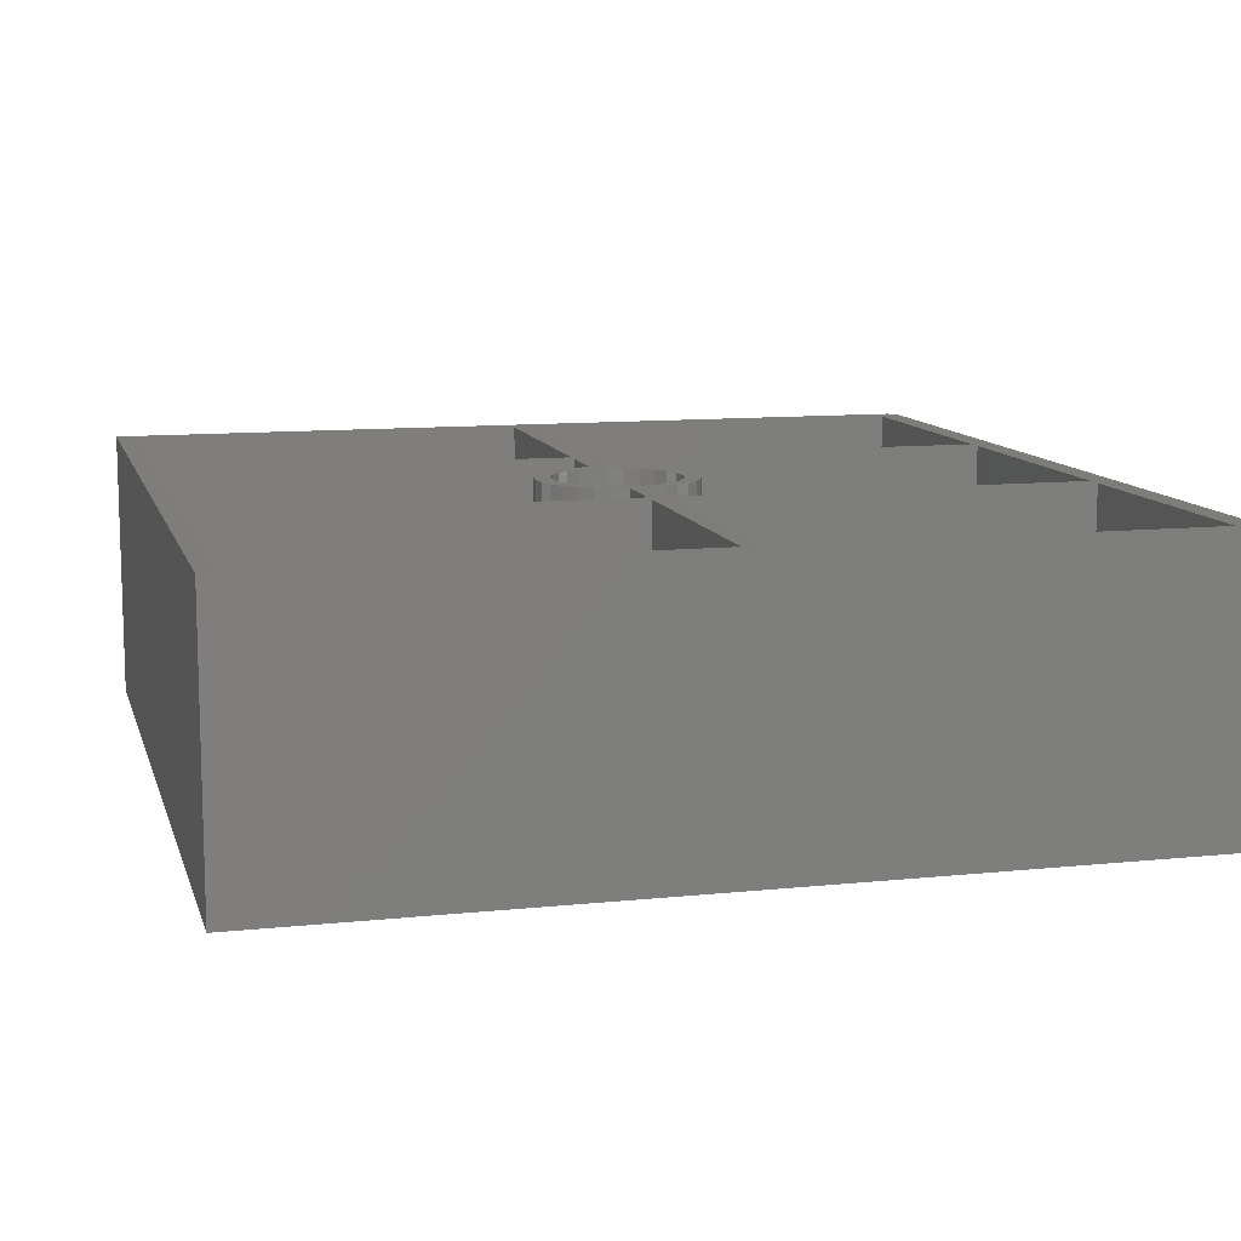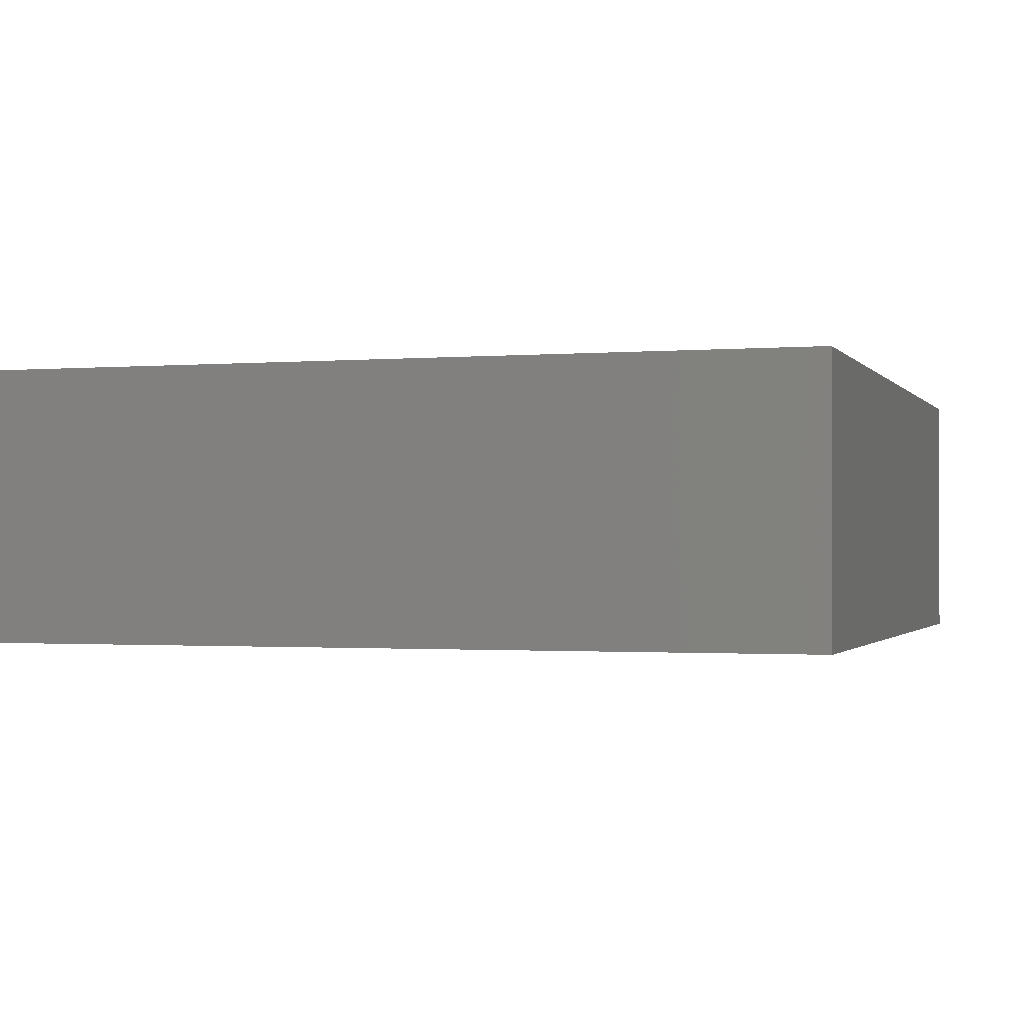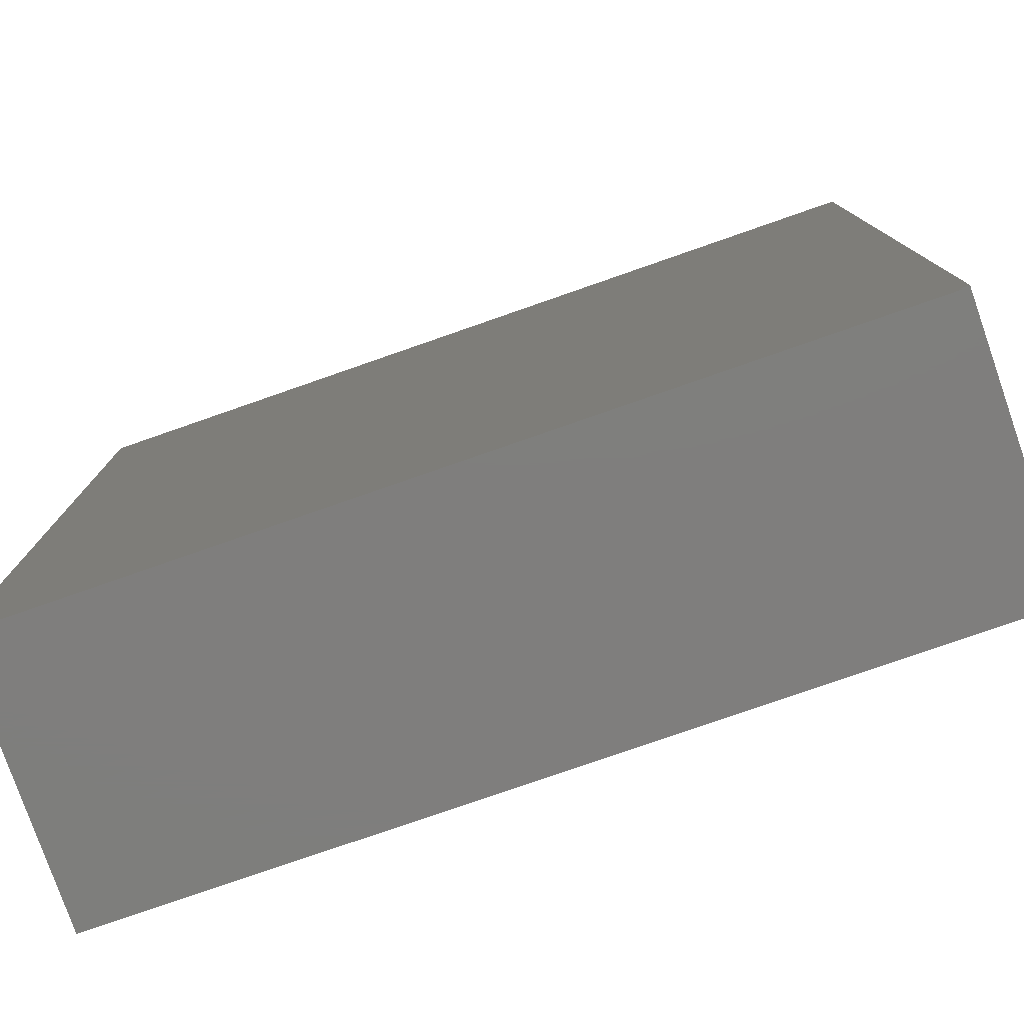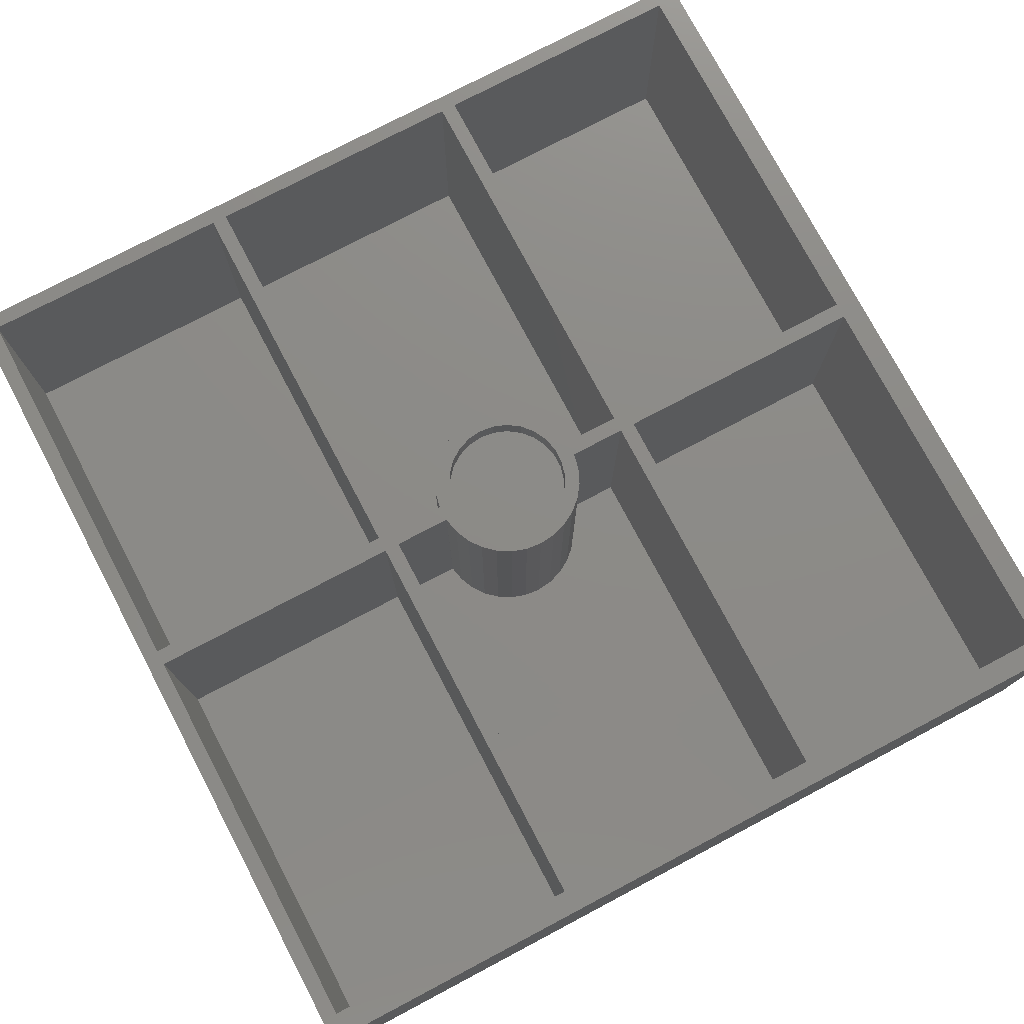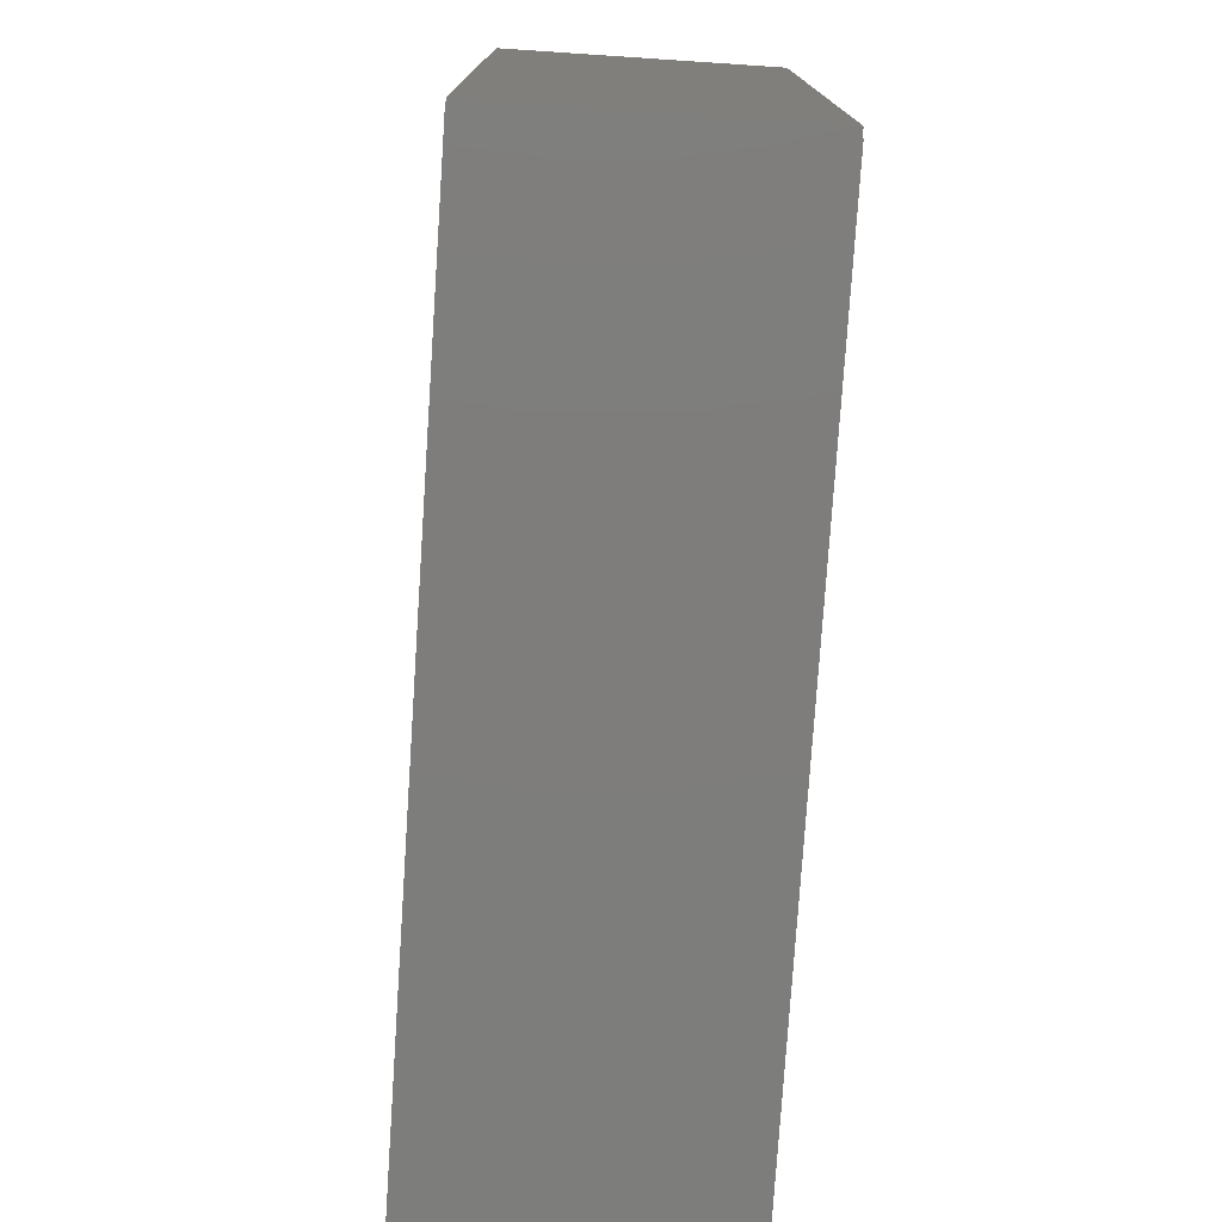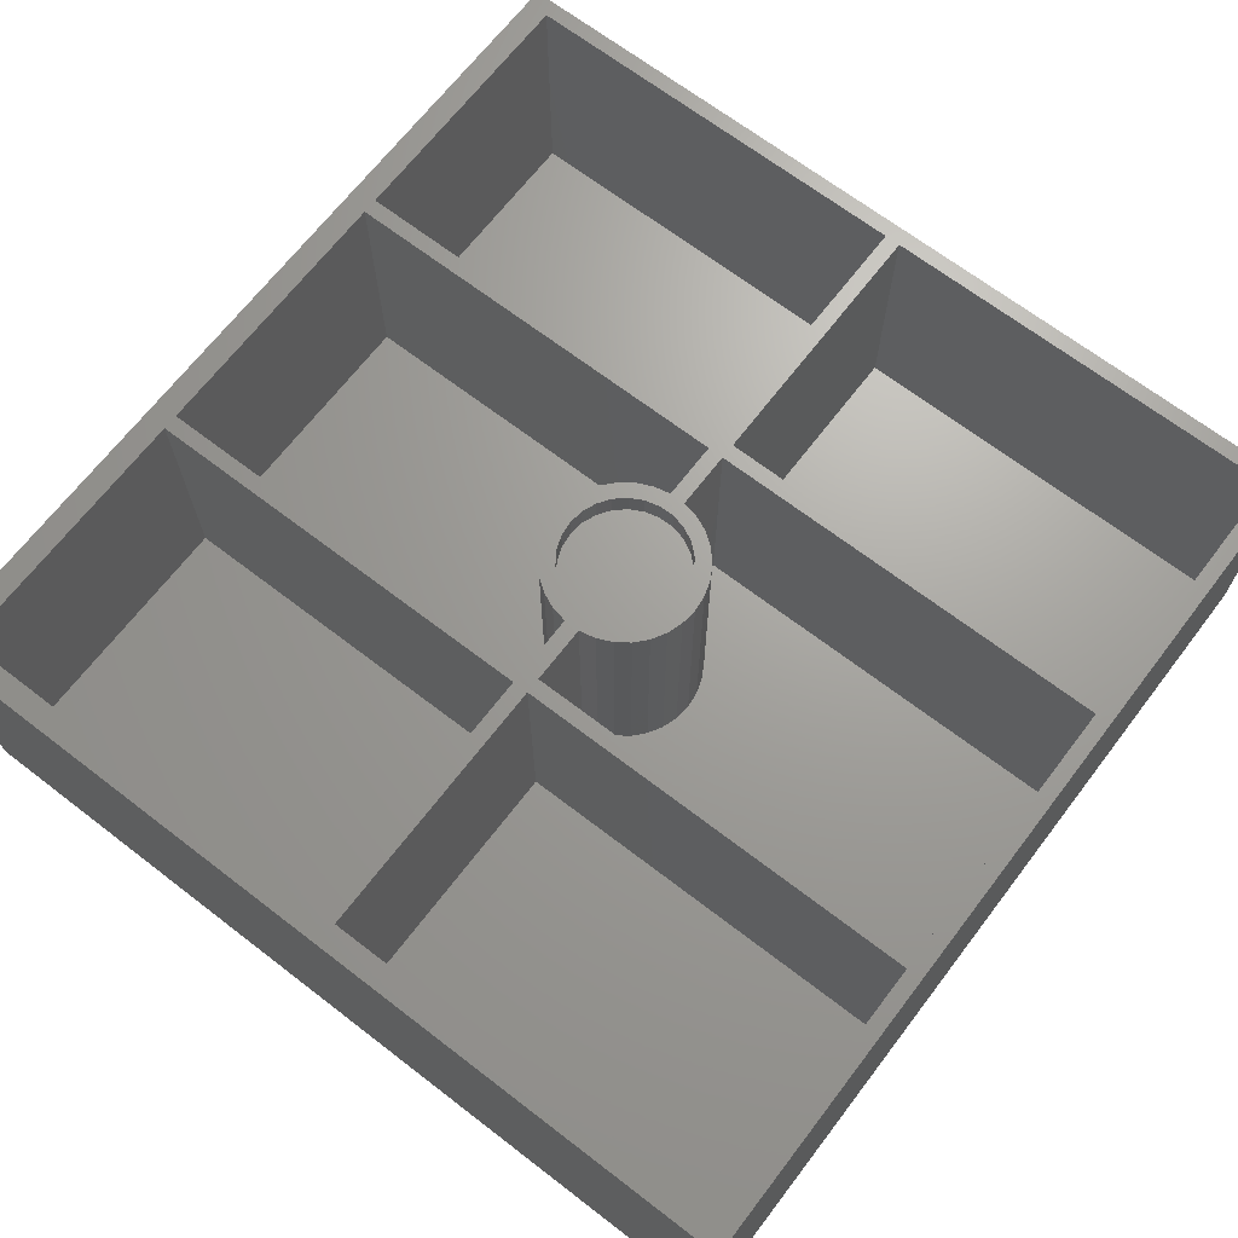
<metadata>
{"format":"stl","ext":"stl","renderer":"f3d","projection":"perspective","resolution":1024,"background":"white","views":[{"elev":10.9,"azim":165.4,"up":"+Z"},{"elev":-1.1,"azim":17.5,"up":"+Z"},{"elev":-78.4,"azim":-160.8,"up":"+Y"},{"elev":76.4,"azim":-117.8,"up":"+Z"},{"elev":-77.0,"azim":-93.8,"up":"+Y"},{"elev":68.2,"azim":37.5,"up":"+Z"}]}
</metadata>
<code>
# stl→obj: 180 verts, 356 faces
v 2 37.67 35
v 54 35.67 35
v 54 37.67 35
v 2 35.67 35
v 54.04 47.06 35
v 53.95 45.05 35
v 54 45.05 35
v 51.91 45.49 35
v 52.16 47.52 35
v 50 46.34 35
v 50.46 48.42 35
v 48.31 47.57 35
v 49.01 49.7 35
v 46.91 49.12 35
v 47.92 51.28 35
v 45.86 50.93 35
v 47.23 53.09 35
v 45.22 52.92 35
v 47 55 35
v 45.22 57.08 35
v 47.23 56.91 35
v 45.86 59.07 35
v 45 55 35
v 2 74.33 35
v 54 72.33 35
v 54 74.33 35
v 2 72.33 35
v 56 72.33 35
v 54 64.95 35
v 54.04 62.94 35
v 53.95 64.95 35
v 51.91 64.51 35
v 52.16 62.48 35
v 50 63.66 35
v 50.46 61.58 35
v 48.31 62.43 35
v 49.01 60.3 35
v 46.91 60.88 35
v 47.92 58.72 35
v 56 37.67 35
v 108 35.67 35
v 108 37.67 35
v 56 35.67 35
v 56 74.33 35
v 108 72.33 35
v 108 74.33 35
v 110 110 35
v 108 108 35
v 56 108 35
v 54 108 35
v 56 64.95 35
v 55.96 62.94 35
v -1 110 35
v 2 108 35
v -1 0 35
v 2 2 35
v 0 0 35
v 110 -1 35
v 108 2 35
v 56 2 35
v 54 2 35
v 0 -1 35
v 63 55 35
v 65 55 35
v 64.78 57.08 35
v 62.77 56.91 35
v 64.14 59.07 35
v 64.78 52.92 35
v 62.08 58.72 35
v 63.09 60.88 35
v 62.77 53.09 35
v 64.14 50.93 35
v 60.99 60.3 35
v 61.69 62.43 35
v 59.54 61.58 35
v 60 63.66 35
v 57.84 62.48 35
v 58.09 64.51 35
v 56.05 64.95 35
v 62.08 51.28 35
v 63.09 49.12 35
v 60.99 49.7 35
v 61.69 47.57 35
v 59.54 48.42 35
v 60 46.34 35
v 57.84 47.52 35
v 58.09 45.49 35
v 55.96 47.06 35
v 56.05 45.05 35
v 56 45.05 35
v 110 110 0
v 110 -1 0
v -1 110 0
v 0 0 0
v 0 -1 0
v -1 0 0
v 2 35.67 3
v 2 2 3
v 2 108 3
v 2 74.33 3
v 2 72.33 3
v 2 37.67 3
v 108 2 3
v 108 35.67 3
v 108 74.33 3
v 108 108 3
v 108 37.67 3
v 108 72.33 3
v 56 108 3
v 54 108 3
v 54 74.33 3
v 54 2 3
v 54 35.67 3
v 56 35.67 3
v 56 2 3
v 56 74.33 3
v 54 72.33 3
v 53.95 64.95 3
v 54 64.95 3
v 51.91 64.51 3
v 50 63.66 3
v 48.31 62.43 3
v 45.22 57.08 3
v 45 55 3
v 45.86 59.07 3
v 46.91 60.88 3
v 53.95 45.05 3
v 54 37.67 3
v 54 45.05 3
v 51.91 45.49 3
v 50 46.34 3
v 48.31 47.57 3
v 46.91 49.12 3
v 45.22 52.92 3
v 45.86 50.93 3
v 65 55 3
v 64.78 57.08 3
v 64.14 59.07 3
v 63.09 60.88 3
v 61.69 62.43 3
v 56 72.33 3
v 60 63.66 3
v 58.09 64.51 3
v 56.05 64.95 3
v 56 64.95 3
v 64.78 52.92 3
v 64.14 50.93 3
v 63.09 49.12 3
v 61.69 47.57 3
v 56 37.67 3
v 60 46.34 3
v 58.09 45.49 3
v 56.05 45.05 3
v 56 45.05 3
v 62.08 58.72 31.8
v 60.99 60.3 31.8
v 63 55 31.8
v 62.77 56.91 31.8
v 62.77 53.09 31.8
v 62.08 51.28 31.8
v 60.99 49.7 31.8
v 59.54 61.58 31.8
v 59.54 48.42 31.8
v 57.84 62.48 31.8
v 57.84 47.52 31.8
v 55.96 62.94 31.8
v 55.96 47.06 31.8
v 54.04 62.94 31.8
v 54.04 47.06 31.8
v 52.16 62.48 31.8
v 52.16 47.52 31.8
v 50.46 61.58 31.8
v 50.46 48.42 31.8
v 49.01 60.3 31.8
v 49.01 49.7 31.8
v 47.92 58.72 31.8
v 47.92 51.28 31.8
v 47.23 56.91 31.8
v 47.23 53.09 31.8
v 47 55 31.8
f 1 2 3
f 2 1 4
f 5 6 7
f 8 5 9
f 5 8 6
f 10 9 11
f 9 10 8
f 12 11 13
f 11 12 10
f 14 13 15
f 16 15 17
f 13 14 12
f 18 17 19
f 20 21 22
f 21 20 19
f 15 16 14
f 23 19 20
f 17 18 16
f 19 23 18
f 24 25 26
f 25 24 27
f 25 28 26
f 29 28 25
f 28 29 30
f 31 30 29
f 32 30 31
f 30 32 33
f 34 33 32
f 33 34 35
f 36 35 34
f 35 36 37
f 38 37 36
f 37 38 39
f 39 22 21
f 22 39 38
f 40 41 42
f 41 40 43
f 44 45 46
f 45 44 28
f 46 47 48
f 47 49 48
f 50 44 49
f 26 44 50
f 26 28 44
f 51 30 52
f 28 30 51
f 47 50 49
f 53 50 47
f 53 24 54
f 24 53 27
f 27 53 1
f 55 1 53
f 4 55 56
f 50 53 54
f 1 55 4
f 56 55 57
f 45 47 46
f 47 45 58
f 42 58 45
f 41 58 42
f 59 58 41
f 60 58 59
f 3 40 7
f 40 3 43
f 2 43 3
f 43 2 60
f 61 60 2
f 61 58 60
f 62 61 56
f 62 56 57
f 61 62 58
f 63 64 65
f 66 65 67
f 64 63 68
f 69 67 70
f 71 68 63
f 68 71 72
f 65 66 63
f 67 69 66
f 73 70 74
f 70 73 69
f 75 74 76
f 74 75 73
f 77 76 78
f 76 77 75
f 52 78 79
f 52 79 51
f 78 52 77
f 80 72 71
f 72 80 81
f 82 81 80
f 81 82 83
f 84 83 82
f 83 84 85
f 86 85 84
f 85 86 87
f 88 87 86
f 87 88 89
f 5 90 88
f 7 90 5
f 90 7 40
f 89 88 90
f 58 91 47
f 91 58 92
f 91 53 47
f 53 91 93
f 94 92 95
f 92 94 91
f 93 94 96
f 94 93 91
f 56 97 4
f 97 56 98
f 24 99 54
f 99 24 100
f 1 101 27
f 101 1 102
f 103 41 104
f 41 103 59
f 105 48 106
f 48 105 46
f 107 45 108
f 45 107 42
f 109 48 49
f 48 109 106
f 99 50 54
f 50 99 110
f 99 111 110
f 111 99 100
f 97 112 113
f 112 97 98
f 114 103 104
f 103 114 115
f 109 105 106
f 105 109 116
f 117 118 119
f 117 120 118
f 117 121 120
f 117 122 121
f 101 122 117
f 123 101 124
f 125 101 123
f 126 101 125
f 122 101 126
f 127 128 129
f 130 128 127
f 131 128 130
f 132 128 131
f 102 132 133
f 102 124 101
f 124 102 134
f 134 102 135
f 135 102 133
f 132 102 128
f 108 136 107
f 108 137 136
f 108 138 137
f 108 139 138
f 108 140 139
f 141 140 108
f 140 141 142
f 142 141 143
f 143 141 144
f 144 141 145
f 146 107 136
f 147 107 146
f 148 107 147
f 149 107 148
f 150 149 151
f 150 151 152
f 150 152 153
f 150 153 154
f 149 150 107
f 112 56 61
f 56 112 98
f 103 60 59
f 60 103 115
f 95 57 94
f 57 95 62
f 95 58 62
f 58 95 92
f 128 1 3
f 1 128 102
f 107 40 42
f 40 107 150
f 97 2 4
f 2 97 113
f 114 41 43
f 41 114 104
f 111 24 26
f 24 111 100
f 105 44 46
f 44 105 116
f 101 25 27
f 25 101 117
f 141 45 28
f 45 141 108
f 96 53 93
f 53 96 55
f 96 57 55
f 57 96 94
f 119 25 117
f 25 119 29
f 111 50 110
f 50 111 26
f 112 2 113
f 2 112 61
f 128 7 129
f 7 128 3
f 51 141 28
f 141 51 145
f 44 109 49
f 109 44 116
f 60 114 43
f 114 60 115
f 40 154 90
f 154 40 150
f 67 139 70
f 139 67 138
f 70 140 74
f 140 70 139
f 143 79 78
f 79 143 144
f 121 36 34
f 36 121 122
f 123 22 125
f 22 123 20
f 126 36 122
f 36 126 38
f 68 136 64
f 136 68 146
f 65 138 67
f 138 65 137
f 140 76 74
f 76 140 142
f 118 32 31
f 32 118 120
f 142 78 76
f 78 142 143
f 134 23 124
f 23 134 18
f 125 38 126
f 38 125 22
f 120 34 32
f 34 120 121
f 64 137 65
f 137 64 136
f 151 83 85
f 83 151 149
f 81 147 72
f 147 81 148
f 154 89 90
f 89 154 153
f 127 7 6
f 7 127 129
f 152 85 87
f 85 152 151
f 144 51 79
f 51 144 145
f 119 31 29
f 31 119 118
f 124 20 123
f 20 124 23
f 135 18 134
f 18 135 16
f 83 148 81
f 148 83 149
f 72 146 68
f 146 72 147
f 131 8 10
f 8 131 130
f 153 87 89
f 87 153 152
f 133 16 135
f 16 133 14
f 132 10 12
f 10 132 131
f 132 14 133
f 14 132 12
f 130 6 8
f 6 130 127
f 155 73 156
f 73 155 69
f 157 66 158
f 66 157 63
f 158 159 157
f 155 159 158
f 155 160 159
f 156 160 155
f 156 161 160
f 162 161 156
f 162 163 161
f 164 163 162
f 164 165 163
f 166 165 164
f 166 167 165
f 168 167 166
f 168 169 167
f 170 169 168
f 170 171 169
f 172 171 170
f 172 173 171
f 174 173 172
f 174 175 173
f 176 175 174
f 176 177 175
f 178 177 176
f 178 179 177
f 179 178 180
f 162 73 75
f 73 162 156
f 166 77 52
f 77 166 164
f 174 35 37
f 35 174 172
f 39 174 37
f 174 39 176
f 158 69 155
f 69 158 66
f 170 30 33
f 30 170 168
f 164 75 77
f 75 164 162
f 17 180 19
f 180 17 179
f 21 176 39
f 176 21 178
f 172 33 35
f 33 172 170
f 171 11 9
f 11 171 173
f 173 13 11
f 13 173 175
f 161 80 160
f 80 161 82
f 168 52 30
f 52 168 166
f 19 178 21
f 178 19 180
f 159 63 157
f 63 159 71
f 15 179 17
f 179 15 177
f 163 86 84
f 86 163 165
f 161 84 82
f 84 161 163
f 160 71 159
f 71 160 80
f 165 88 86
f 88 165 167
f 167 5 88
f 5 167 169
f 13 177 15
f 177 13 175
f 169 9 5
f 9 169 171

</code>
